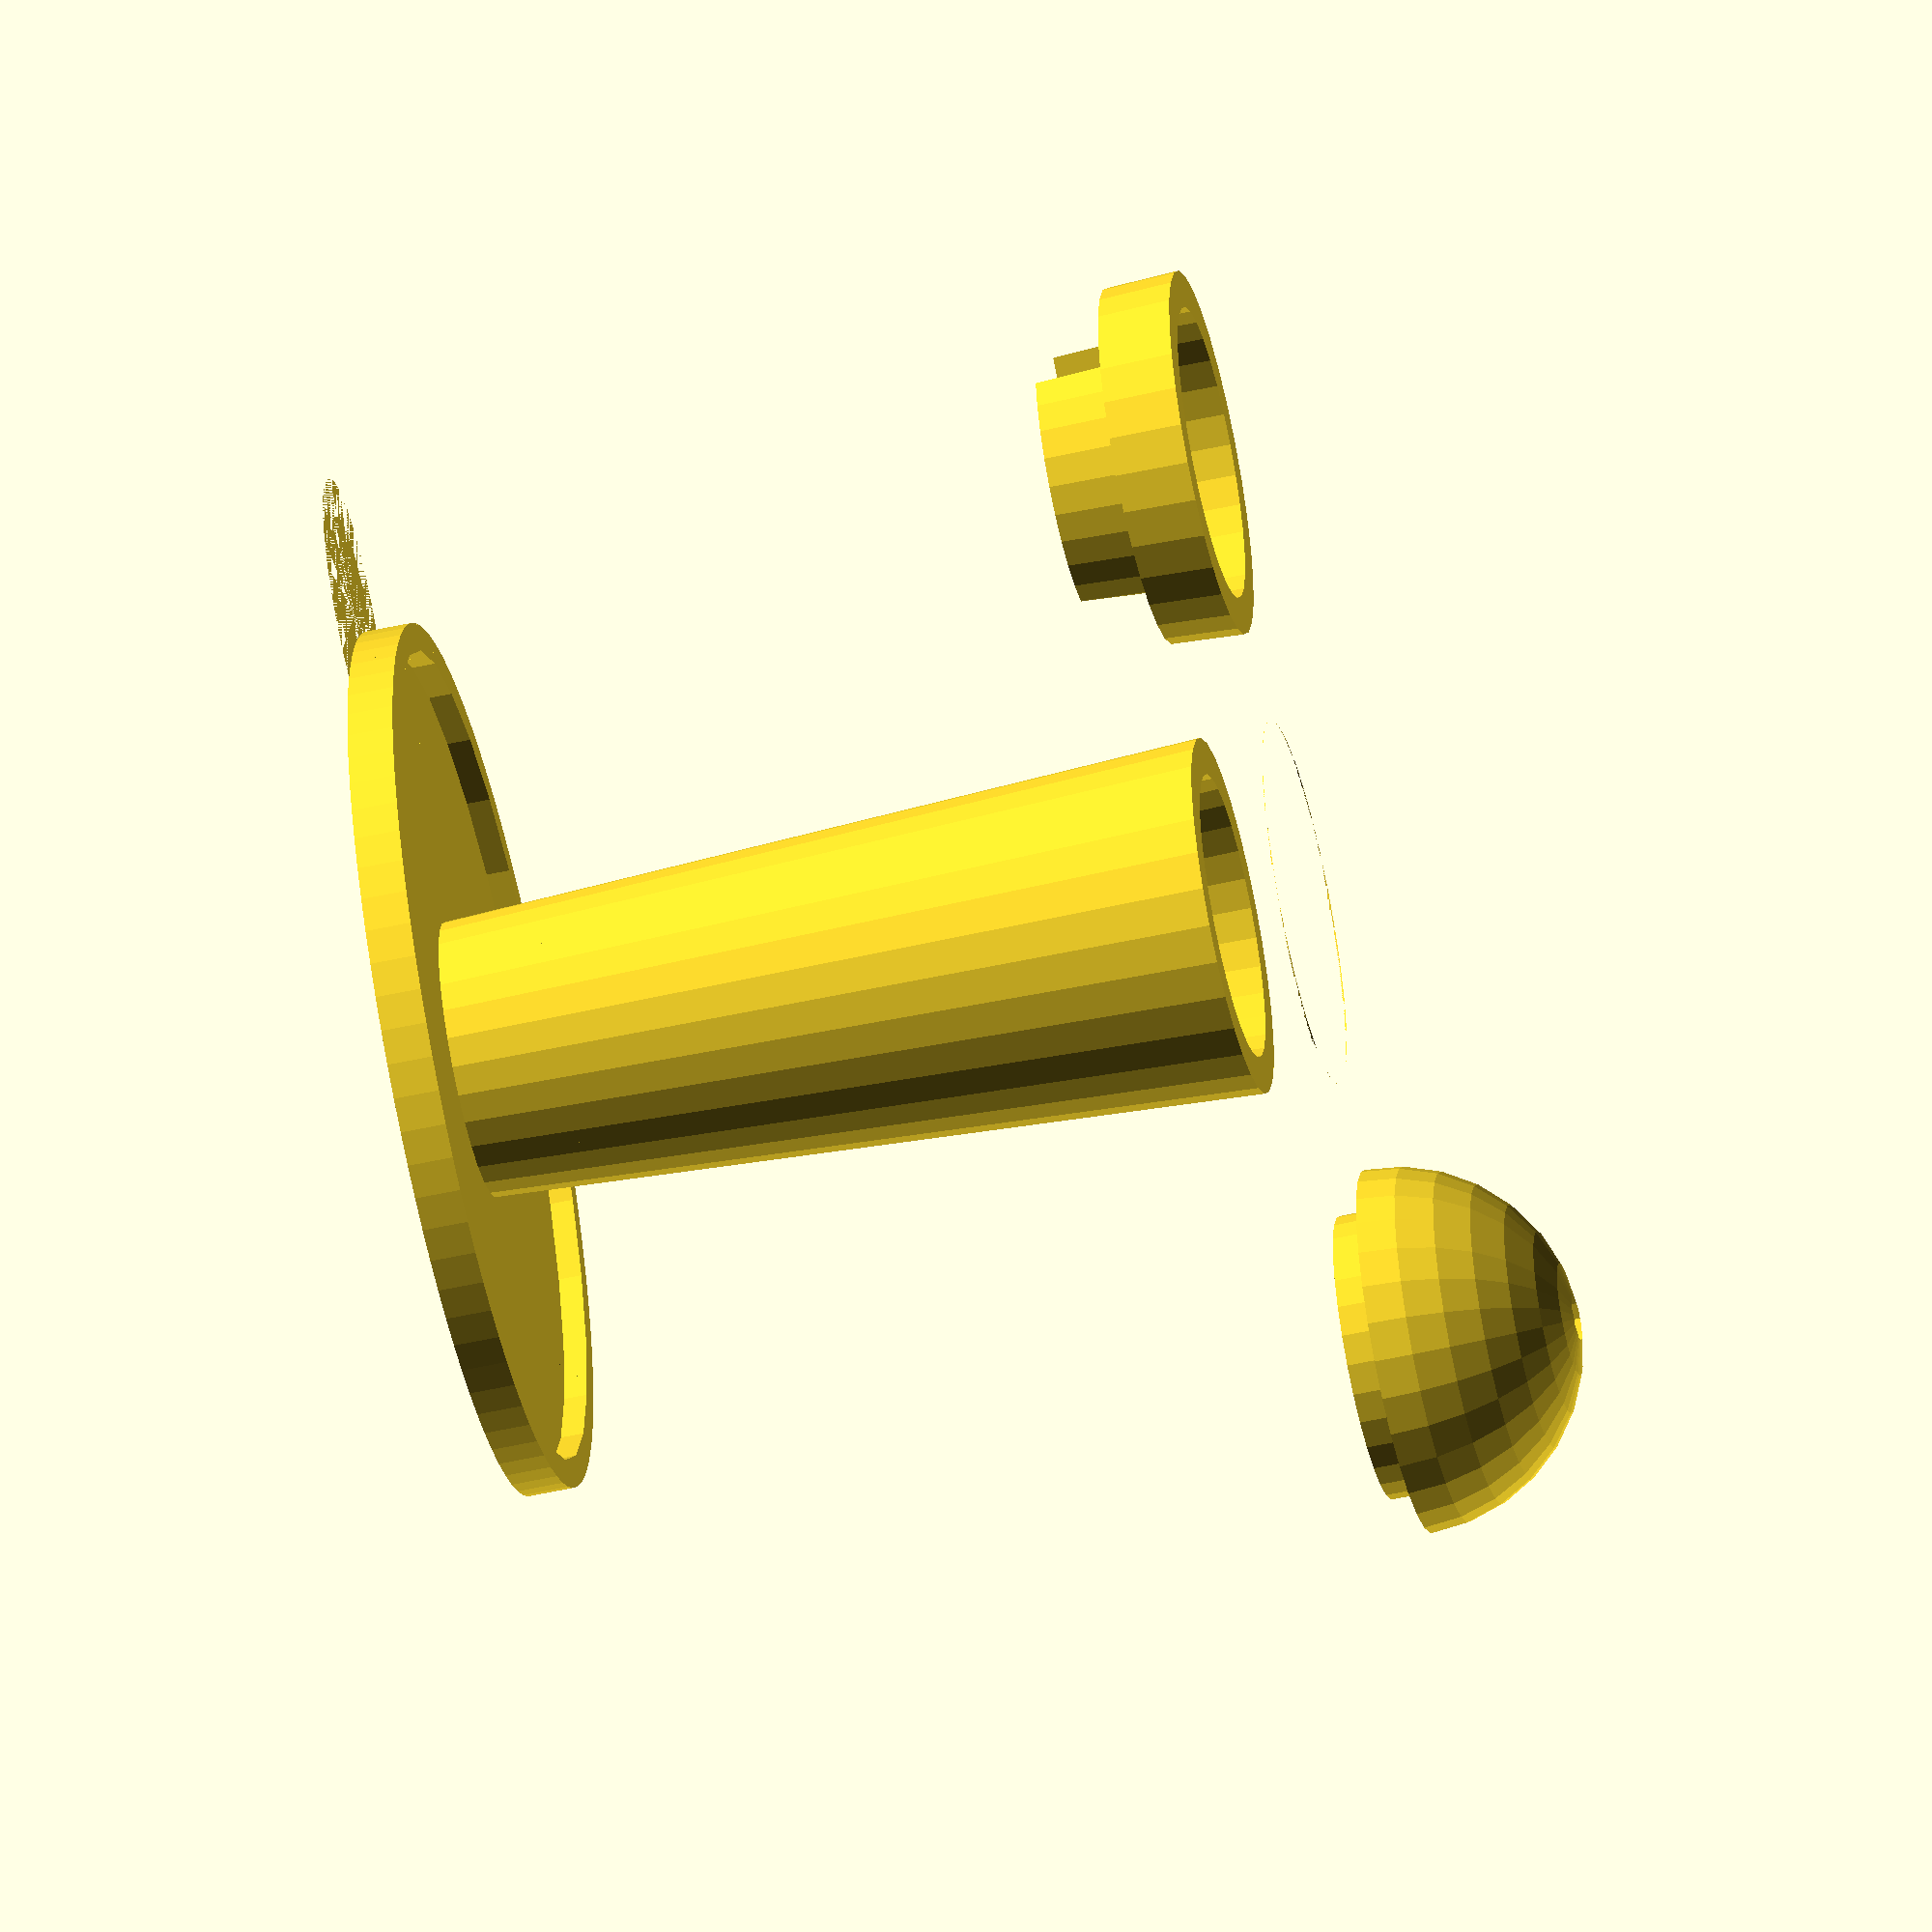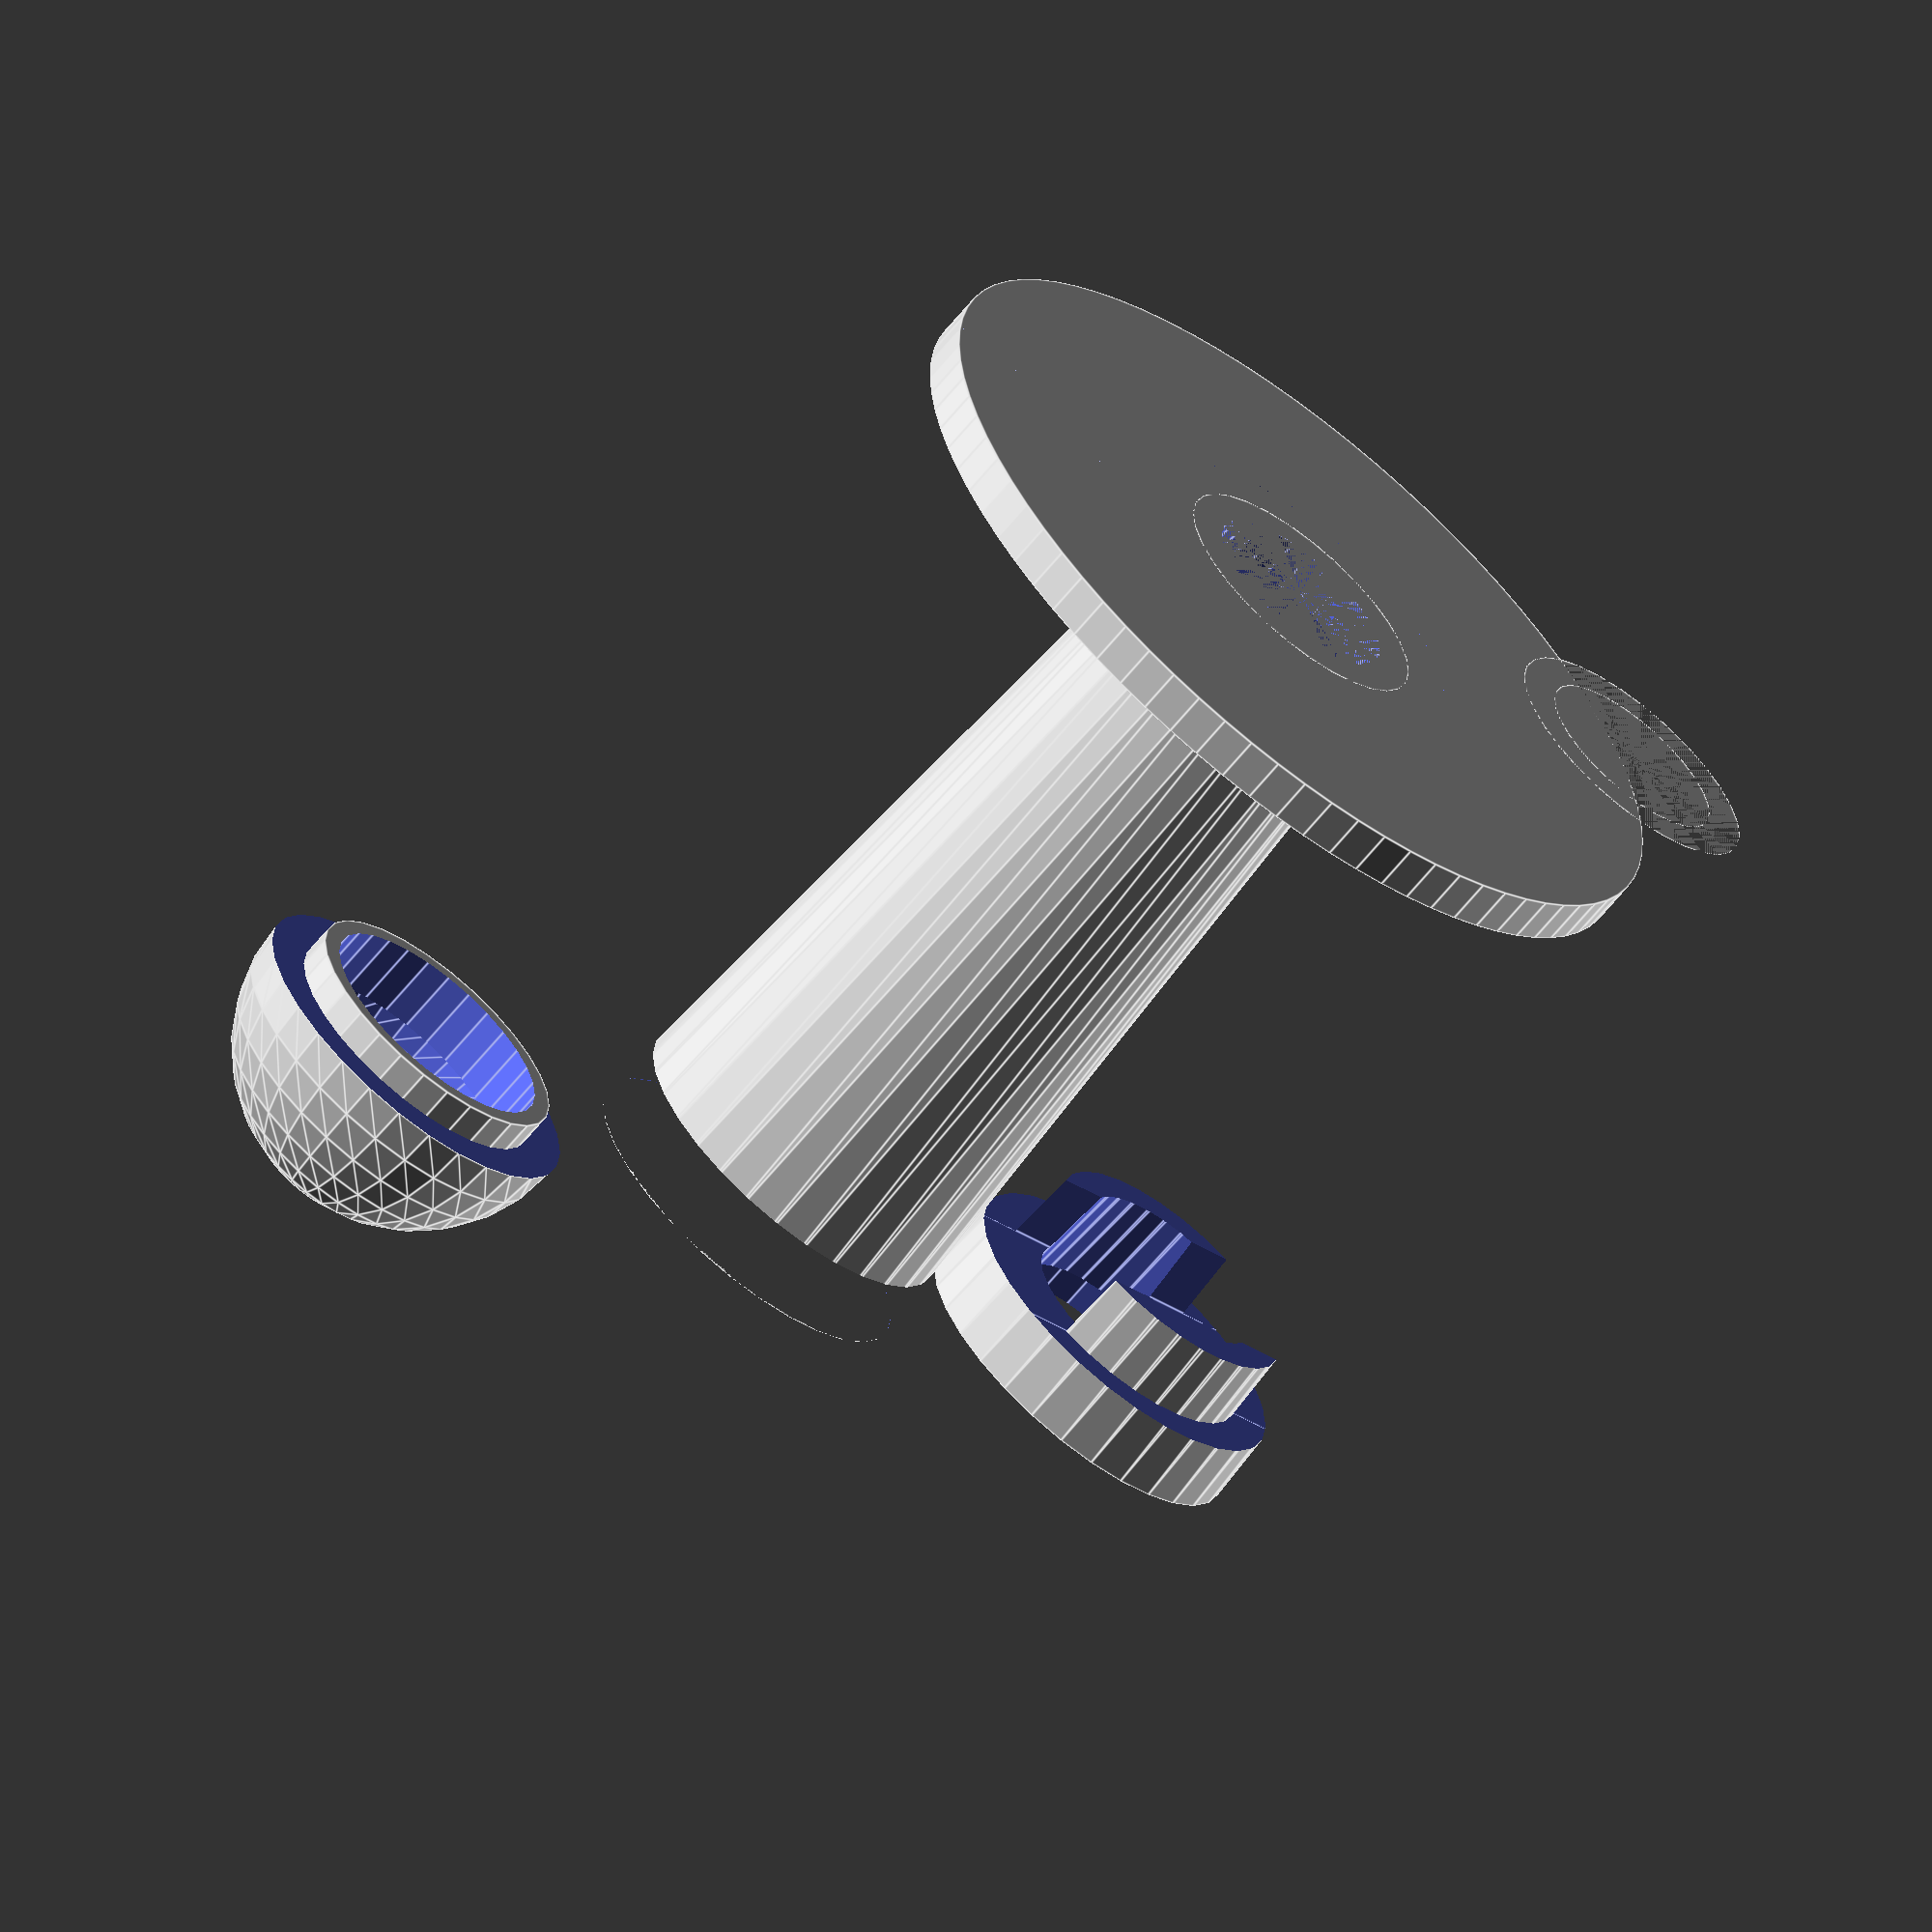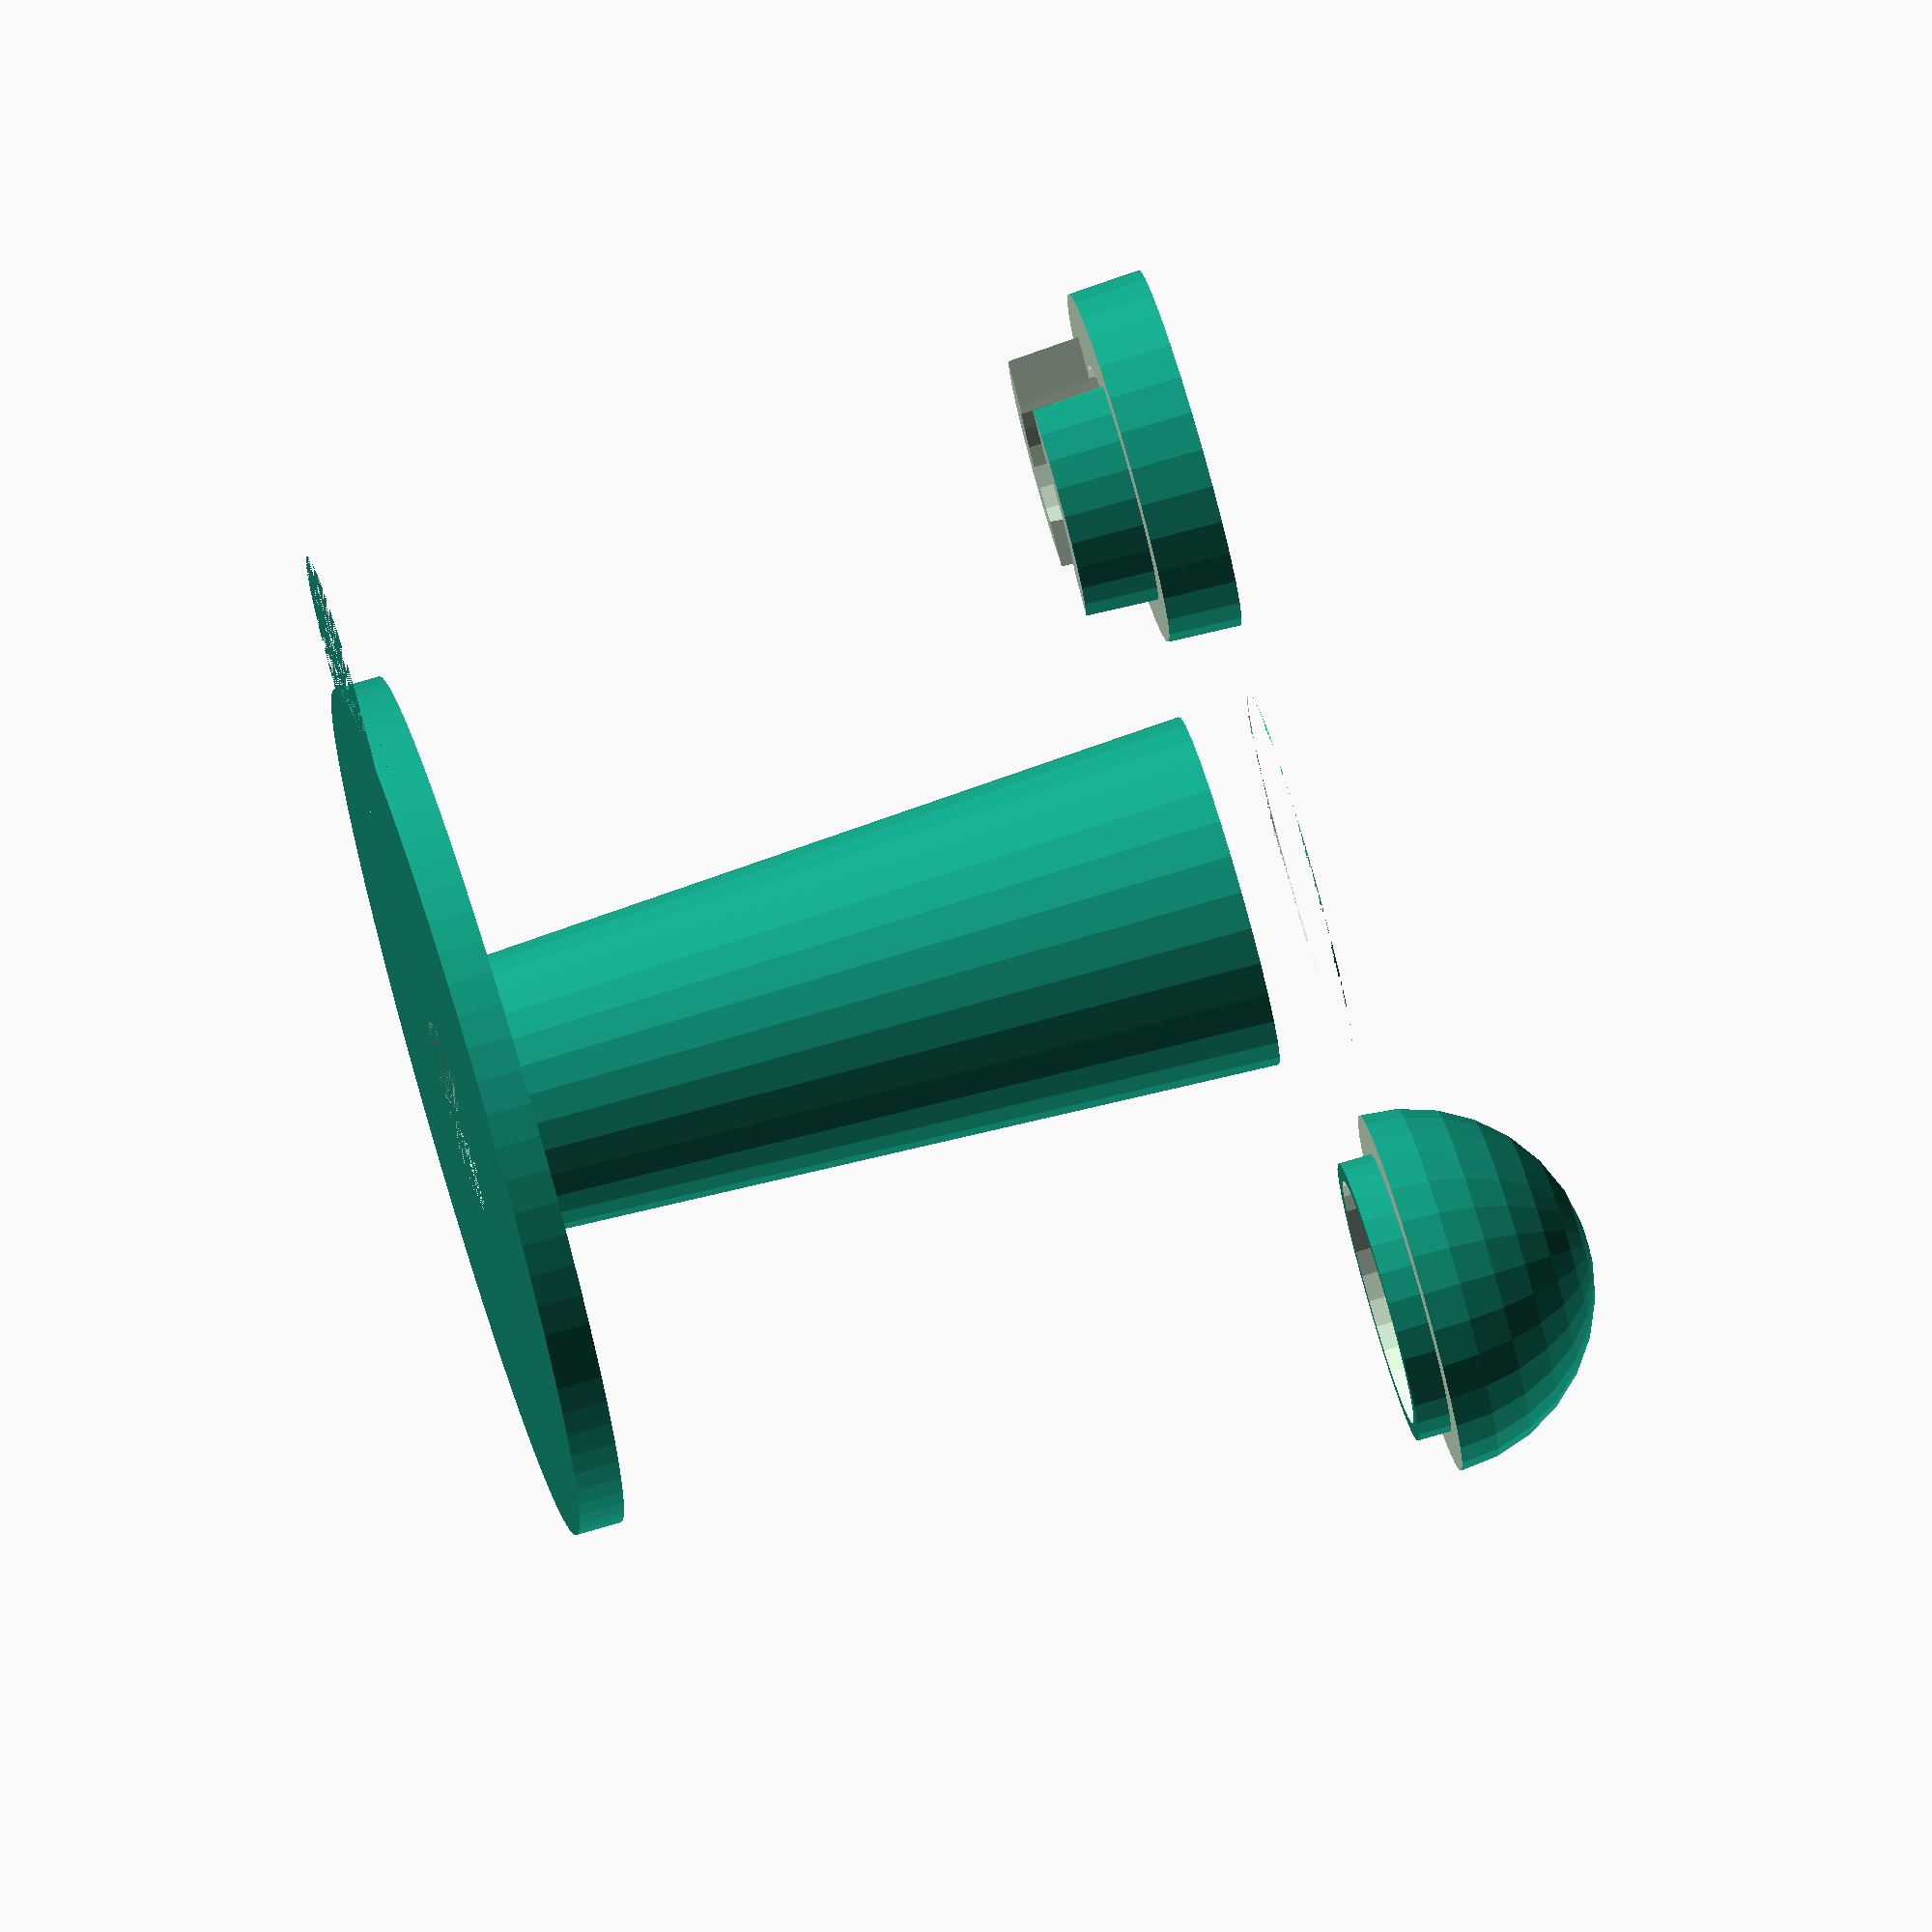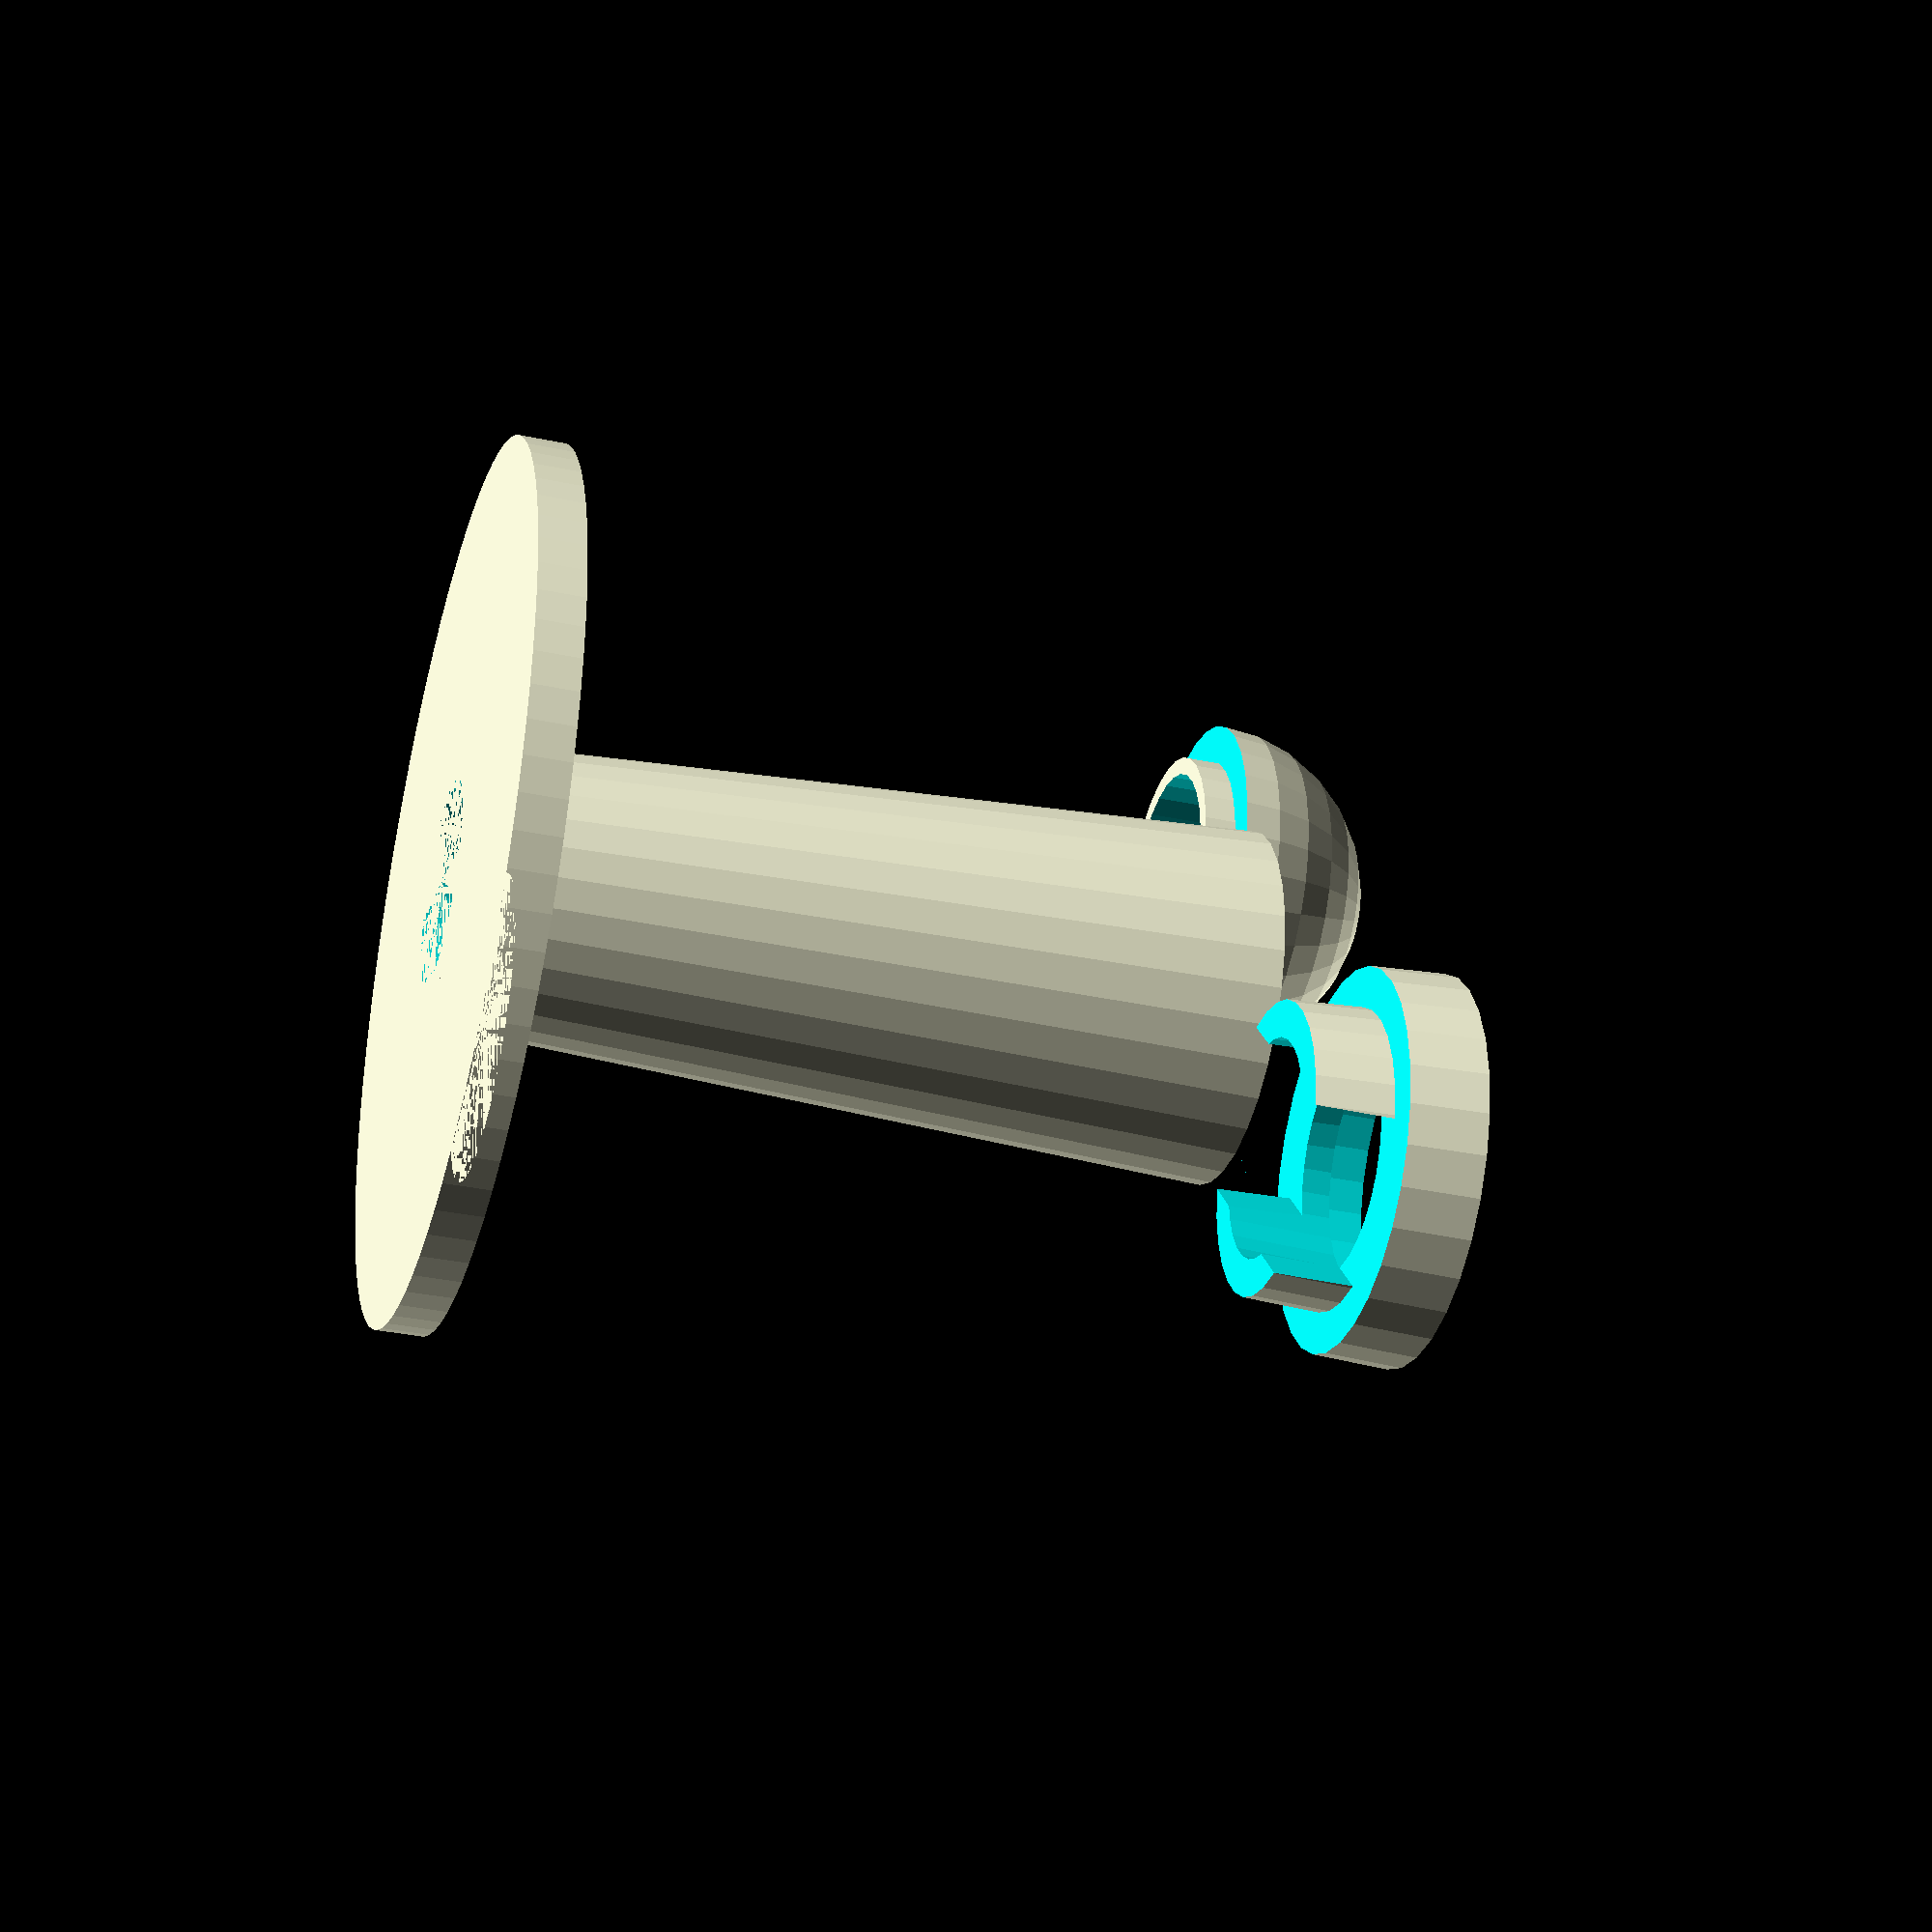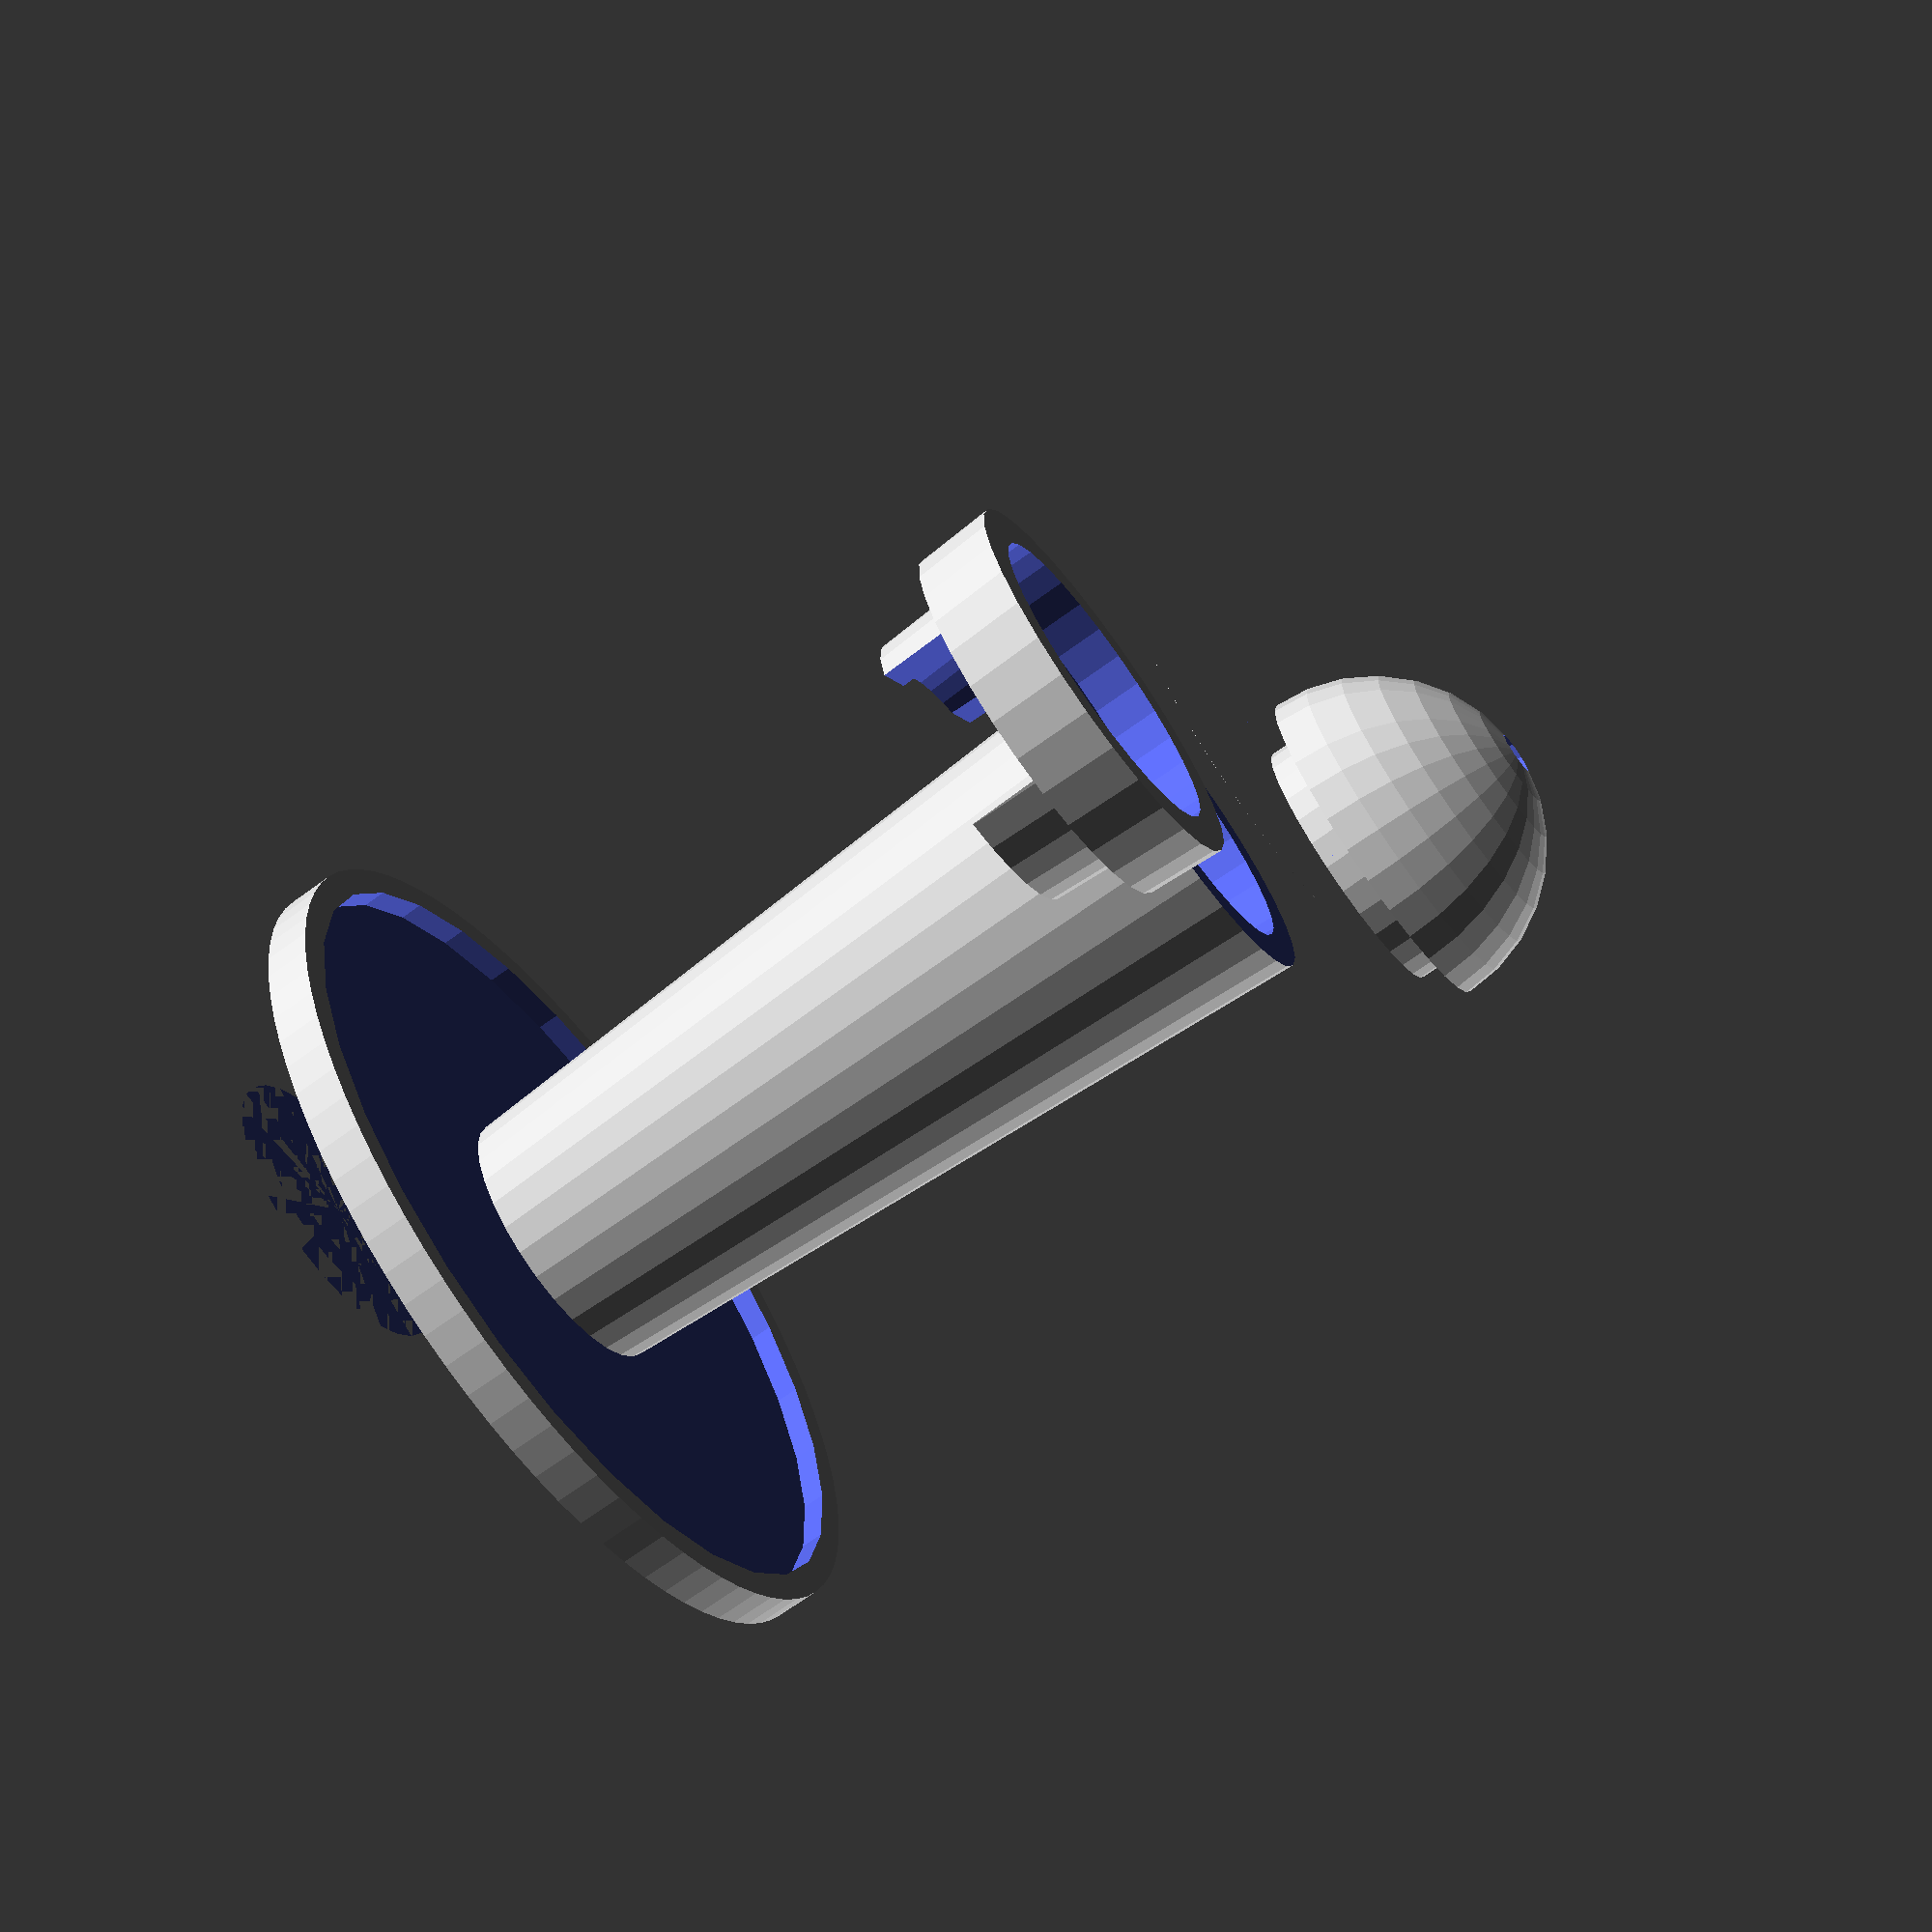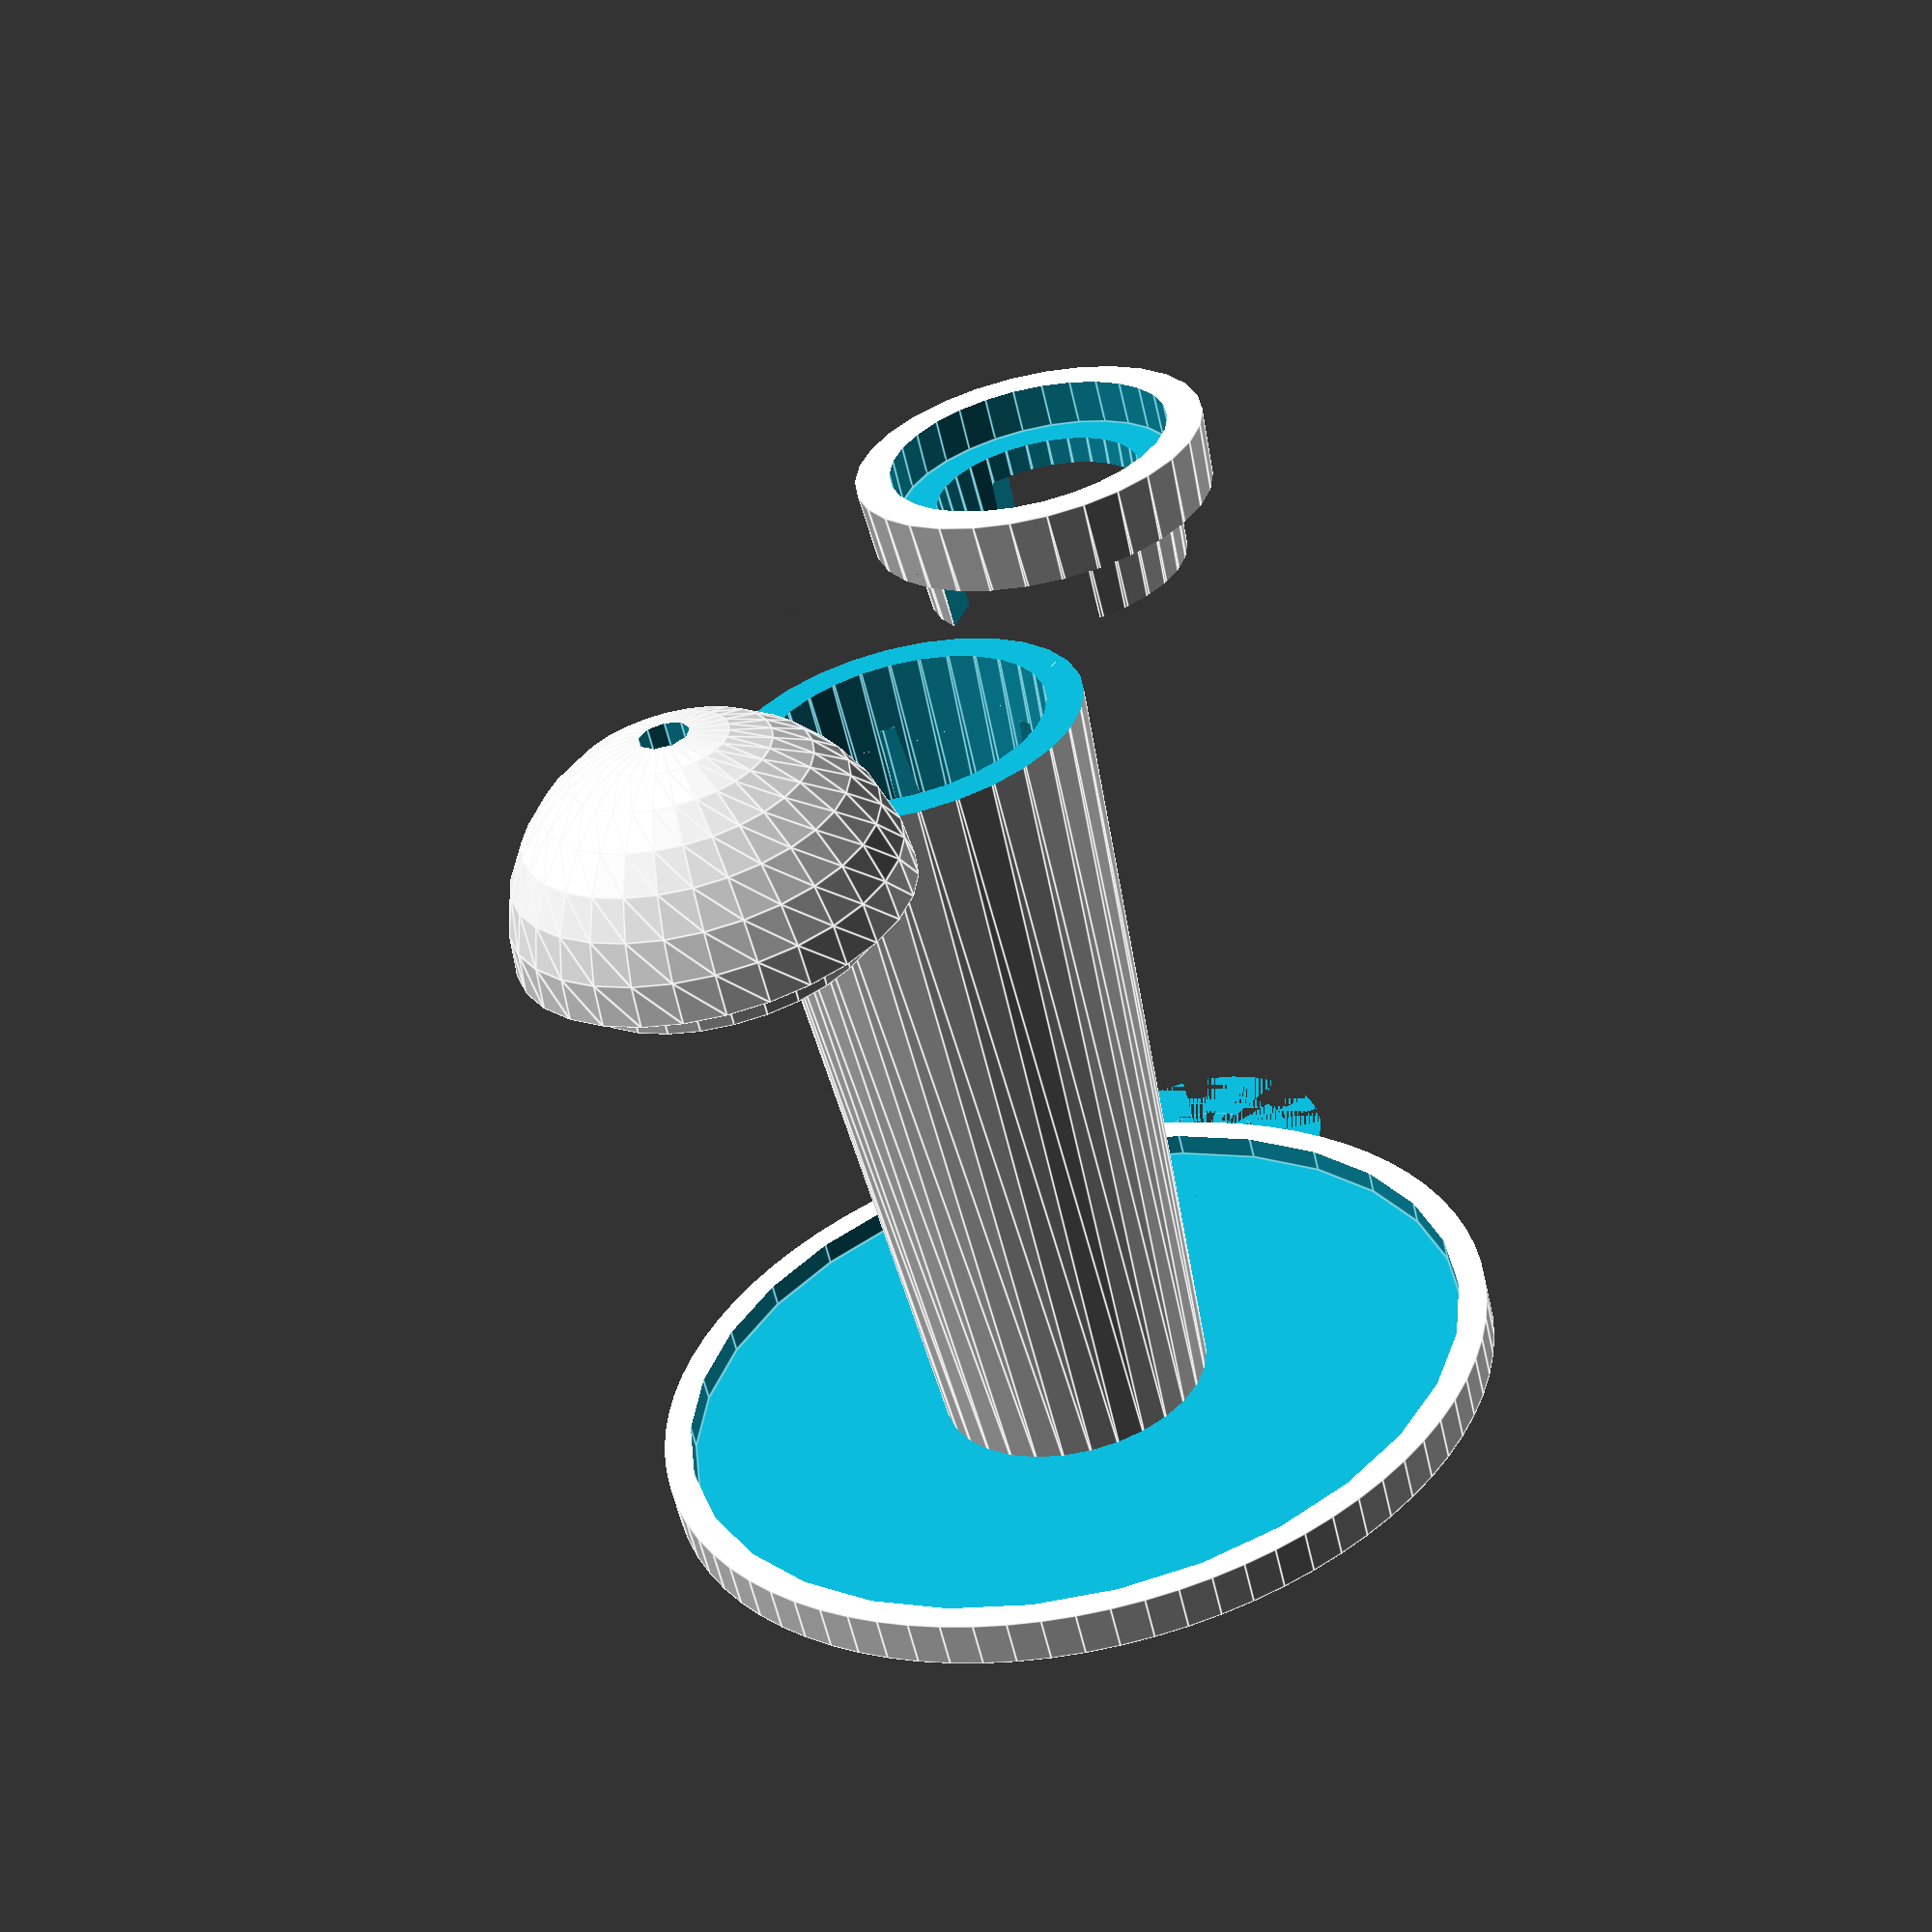
<openscad>
//Quantum Hockey pusher
//by Anghelos

handleRadius = 40 / 2;
handleHeight = 115;
baseRadius = 95 /2;
wallThickness = 4;
ledRadius = 5.1 / 2;
handleTaper = 5;
clearance = 0.4; //Tailor's fault
innerHeight = 15;

ringHeight = 8;

module handle(){
     cylinder(h = handleHeight - handleRadius, r1 = handleRadius - handleTaper, r2 = handleRadius);
    }
module handleHole(clr = 0){
    cylinder(h = handleHeight - handleRadius, r1 = handleRadius - wallThickness - handleTaper - clr, r2 = handleRadius - wallThickness - clr);}
//bottom
difference(){
    union(){
        //base
        difference(){
            cylinder(h = 2.5 * 2, r = baseRadius, $fn = 80);
            translate([0,0,2.5]) cylinder(h = wallThickness * 2, r = baseRadius - 3);
        }
        handle();
        
    }
    union(){
        //holes
            handleHole();
        translate([0,0, handleHeight - handleRadius]) cylinder(h = 3* wallThickness, r = handleRadius - wallThickness, center = true);
            //battery
            translate([-13.25,-8.75, handleHeight - handleRadius - innerHeight-48.5]) cube([26.5, 17.5, 48.5]);
        translate([0,0,handleHeight - handleRadius - ringHeight]) cylinder(h=50, r=50);
    }
}

//Top
translate([50, 0, 0]) union(){
    difference(){
        translate([0,0,handleHeight - handleRadius]) sphere(handleRadius);
        
        //holes
        union(){
            translate([0,0,handleHeight - handleRadius]) sphere(handleRadius - wallThickness - clearance);
            translate([0,0,handleHeight]) cylinder(h = wallThickness * 3, r = ledRadius, center = true);
            translate([0,0,0]) cylinder(h = handleHeight - handleRadius, r = handleRadius + wallThickness);
        }
    }
    difference(){
        translate([0,0,handleHeight - handleRadius]) cylinder(h = wallThickness * 2 - clearance * 2, r = handleRadius - wallThickness -clearance, center =true);
        translate([0,0,handleHeight - handleRadius]) cylinder(h = wallThickness * 4, r = handleRadius - wallThickness -clearance - wallThickness/2, center =true);
    }
    
}

//ring
   translate([-50,0,0]) difference(){
        union(){
            difference(){
                handle();
                cylinder(h = handleHeight - handleRadius - ringHeight, r = handleRadius + clearance);
                }
            handleHole(clearance/2);
        }
        
    union(){
        //holes
        translate([0,0, handleHeight - handleRadius]) cylinder(h = 2.5* wallThickness, r = handleRadius - wallThickness, center = true);
        cylinder(h = handleHeight - handleRadius - ringHeight*2, r= handleRadius); 
        translate([-25,-8.75,handleHeight-handleRadius-ringHeight-50]) cube([50, 17.5, 50]);
        handleHole(wallThickness);
        //translate([0,0,handleHeight-handleRadius-ringHeight]) cylinder(h=);
            
    }
    }

//switch holder
difference(){
    handle();
    union(){
        cylinder(h = 10, r= handleRadius, center = true);
        translate([0,0,5+9]) cylinder(h = handleHeight, r= handleRadius);
        }
        translate([-2.15,-5.75,5]) cube([4.3, 11.5, 6]);
        translate([-1.25, -4, 0]) cube([2.5,8, 30]);
    }
</openscad>
<views>
elev=53.6 azim=28.0 roll=283.2 proj=o view=wireframe
elev=244.6 azim=203.2 roll=39.0 proj=o view=edges
elev=103.5 azim=327.5 roll=286.4 proj=o view=wireframe
elev=213.6 azim=130.1 roll=286.2 proj=p view=solid
elev=69.1 azim=305.0 roll=306.1 proj=p view=wireframe
elev=240.1 azim=288.5 roll=166.9 proj=p view=edges
</views>
